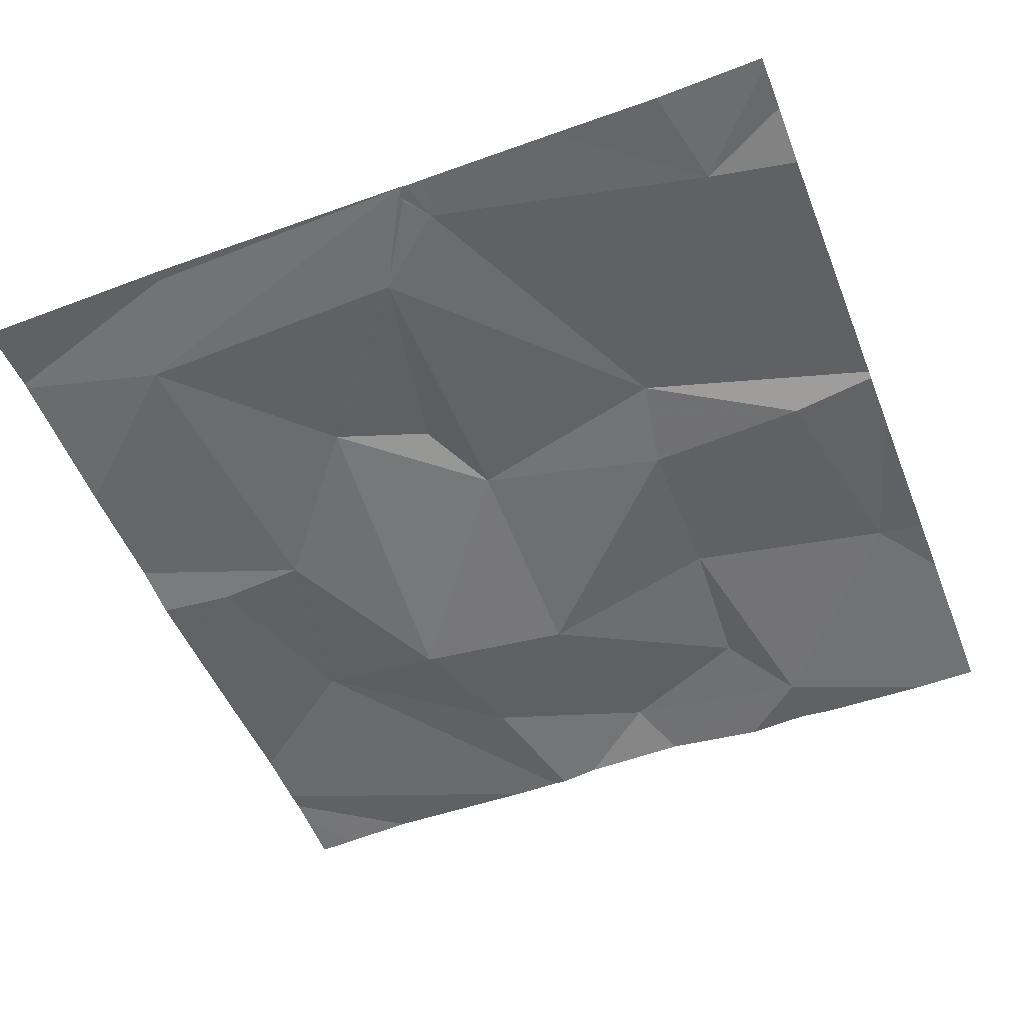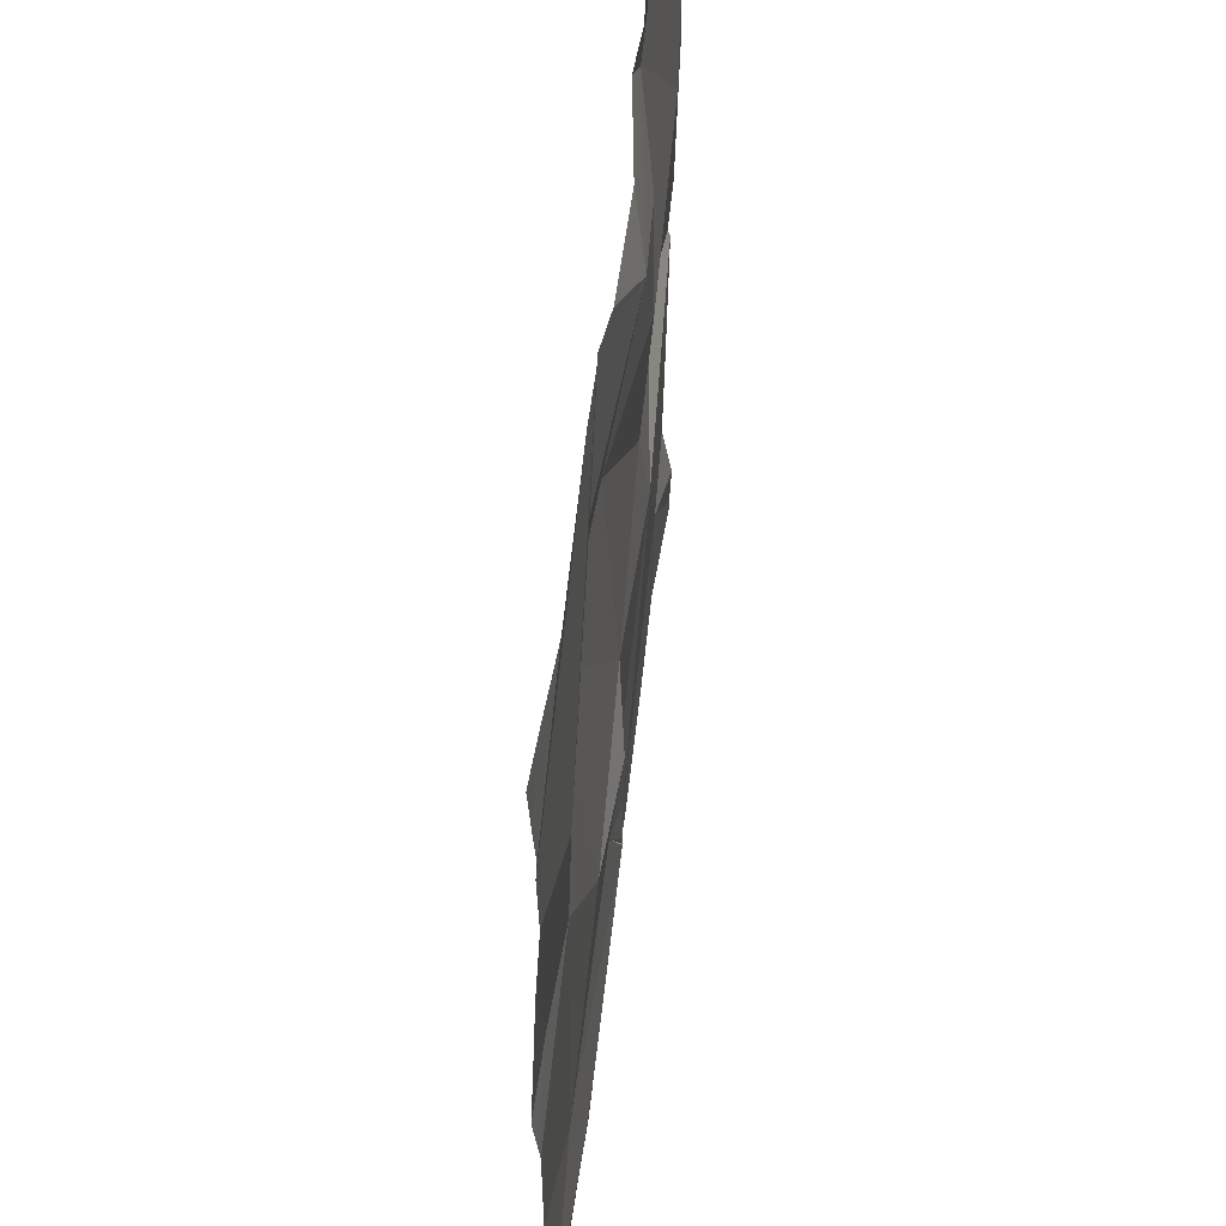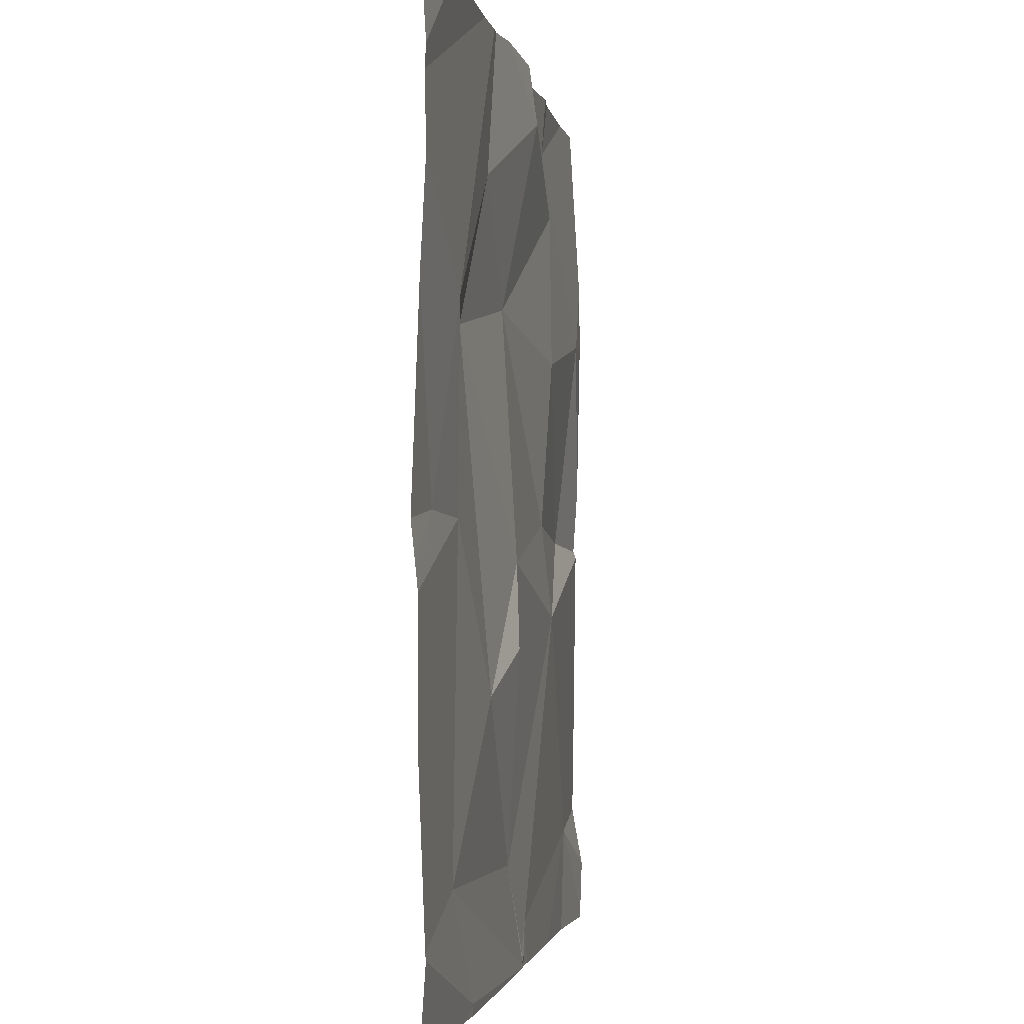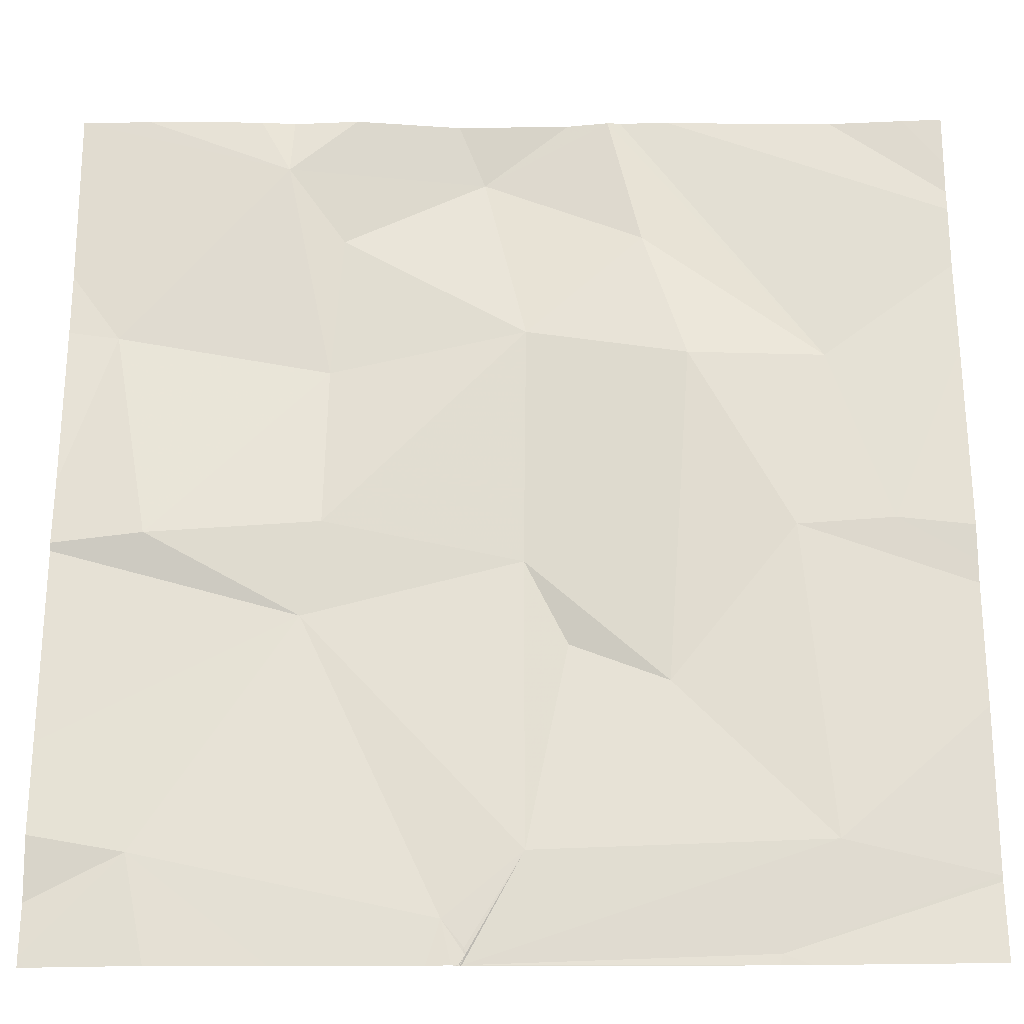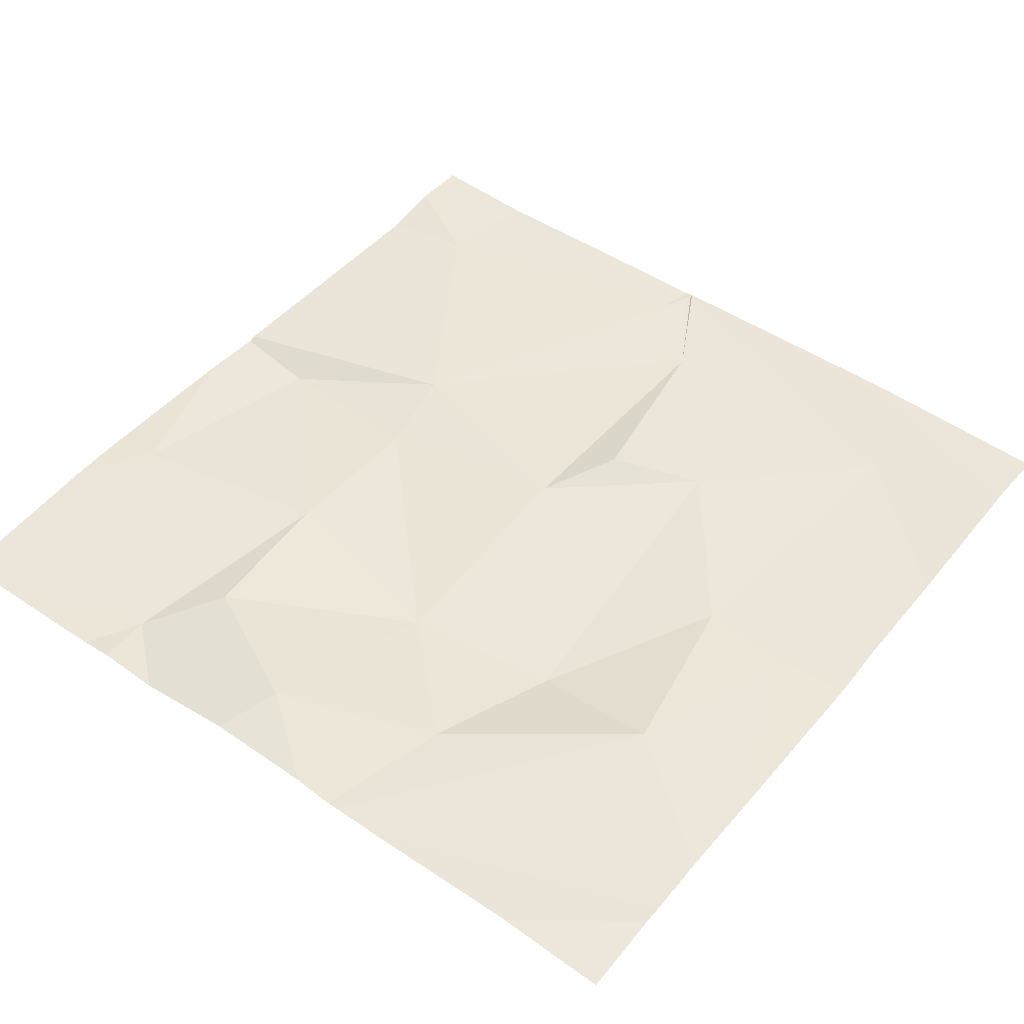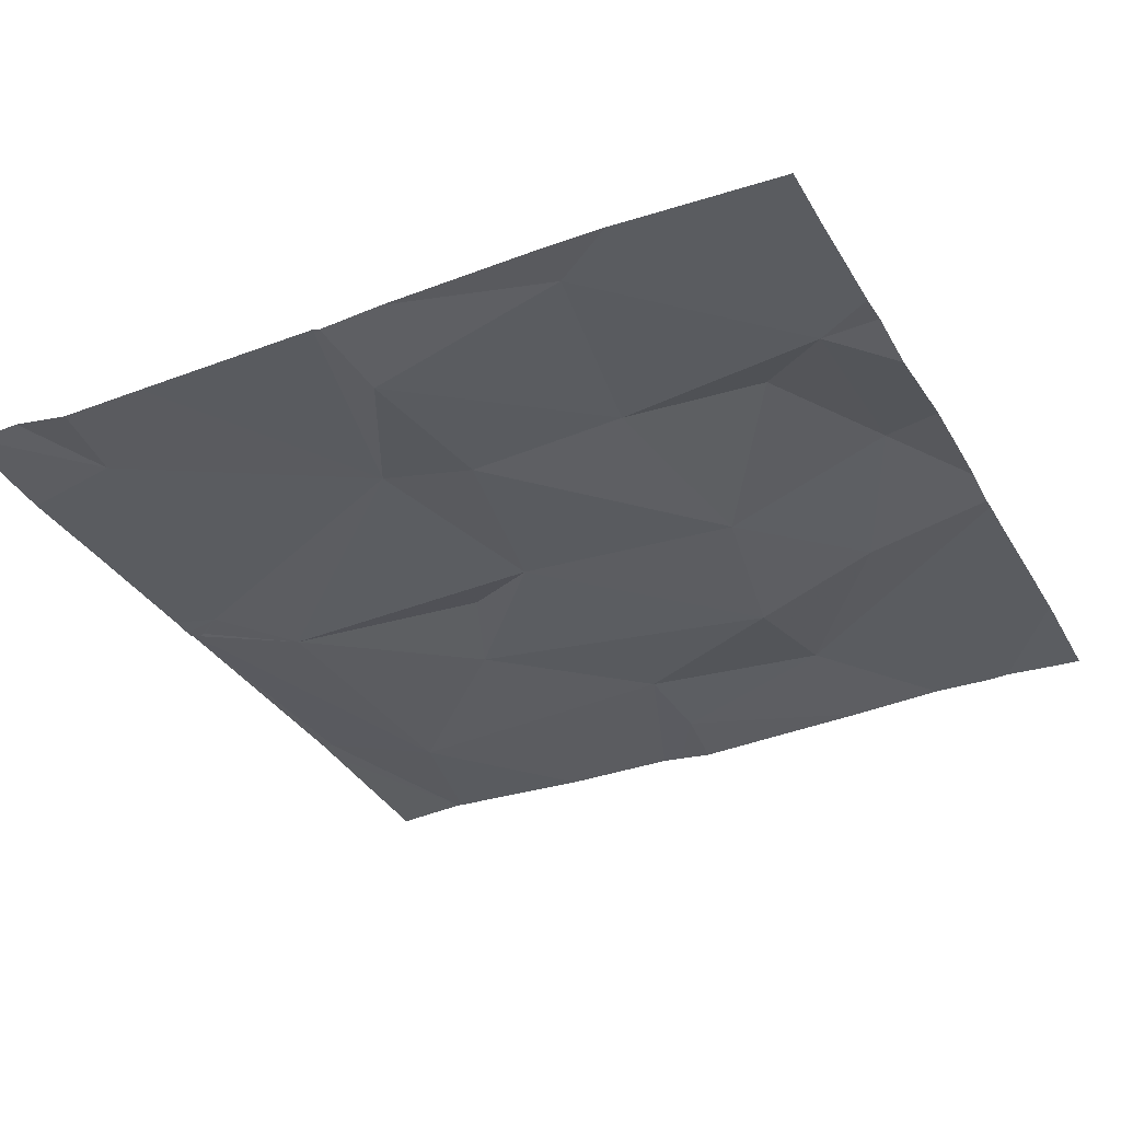
<metadata>
{"format":"obj","ext":"obj","renderer":"f3d","projection":"perspective","resolution":1024,"background":"white","views":[{"elev":-51.9,"azim":21.3,"up":"+Z"},{"elev":55.1,"azim":-83.8,"up":"+Y"},{"elev":-1.9,"azim":-81.1,"up":"+Y"},{"elev":-24.6,"azim":-179.7,"up":"+Y"},{"elev":47.4,"azim":-142.5,"up":"+Z"},{"elev":-34.1,"azim":116.5,"up":"+Z"}]}
</metadata>
<code>
v -116 259 490.7
v -115.8 259.1 490.7
v -115.9 259.1 490.7
v -116.1 259.2 490.7
v -116.1 258.8 490.7
v -115.3 259.2 490.7
v -115.9 259.5 490.7
v -115.8 259.6 490.7
v -115.8 259.4 490.7
v -115.3 259.5 490.7
v -115.5 259.7 490.7
v -115.8 258.8 490.7
v -116.2 259.2 490.7
v -115.3 259.4 490.7
v -116 259.4 490.7
v -116.1 259.4 490.7
v -115.3 259.2 490.7
v -115.3 258.9 490.7
v -116.1 258.7 490.7
v -115.8 258.7 490.7
v -115.4 259.4 490.7
v -115.4 259.2 490.7
v -115.6 259.4 490.7
v -115.7 259.7 490.7
v -115.8 258.7 490.7
v -115.8 258.7 490.7
v -115.5 258.7 490.7
v -115.6 259.5 490.7
v -115.6 259.6 490.7
v -115.6 259.7 490.7
v -115.9 259.7 490.7
v -116.1 258.7 490.7
v -115.4 258.8 490.7
v -115.7 258.8 490.7
v -115.8 258.7 490.7
v -115.8 258.7 490.7
v -115.3 259.7 490.7
v -115.6 258.7 490.7
v -115.6 259.1 490.7
v -116 259.7 490.7
v -115.7 258.7 490.7
v -115.6 259.2 490.7
v -116.3 259 490.7
v -116.3 259.1 490.7
v -116.3 259.1 490.7
v -116.3 259.6 490.7
v -116.3 259.6 490.7
v -116.3 259.3 490.7
v -116.3 259.2 490.7
v -116.3 259.4 490.7
v -116.3 259.6 490.7
v -116.3 259.5 490.7
v -116.3 258.8 490.7
v -116.3 258.8 490.7
v -115.9 259.7 490.7
v -116.2 259.7 490.7
v -115.3 258.7 490.7
v -115.3 258.8 490.7
v -115.3 258.8 490.7
v -115.3 259.2 490.7
v -115.9 259.7 490.7
v -115.8 258.7 490.7
v -115.7 258.7 490.7
v -115.8 258.7 490.7
v -115.8 258.7 490.7
v -115.8 258.7 490.7
v -115.8 258.7 490.7
v -115.7 258.7 490.7
v -115.8 258.7 490.7
v -115.3 258.7 490.7
v -116.1 258.7 490.7
v -116.1 258.7 490.7
v -116.3 258.7 490.7
v -115.3 258.7 490.7
v -115.6 259.7 490.7
v -116.2 259.7 490.7
v -116 259.7 490.7
v -116.2 259.7 490.7
v -115.4 259.7 490.7
v -116.3 259.7 490.7
f 2 1 3
f 43 4 44
f 8 7 9
f 5 1 4
f 2 3 12
f 44 13 45
f 47 46 76
f 15 9 7
f 16 7 55
f 55 8 31
f 79 29 37
f 3 1 12
f 12 1 5
f 63 34 41
f 51 16 61
f 9 15 2
f 7 16 15
f 19 5 53
f 59 33 58
f 62 36 20
f 78 47 76
f 58 33 57
f 20 19 32
f 15 16 4
f 50 16 52
f 1 2 15
f 13 4 16
f 12 5 20
f 4 1 15
f 57 33 27
f 5 19 20
f 22 21 23
f 77 46 40
f 8 28 29
f 20 34 35
f 41 36 62
f 76 46 56
f 24 29 30
f 38 34 63
f 29 28 23
f 35 12 36
f 34 12 35
f 12 20 36
f 41 34 36
f 62 20 64
f 75 29 11
f 8 9 28
f 38 33 34
f 6 22 60
f 22 39 17
f 9 23 28
f 21 29 23
f 30 29 75
f 22 42 39
f 42 22 23
f 66 36 67
f 34 20 65
f 67 34 68
f 39 42 2
f 64 35 69
f 34 33 39
f 2 42 9
f 23 9 42
f 39 2 12
f 12 34 39
f 18 33 59
f 29 21 10
f 43 5 4
f 6 21 22
f 44 4 13
f 27 33 38
f 45 13 49
f 18 39 33
f 24 8 29
f 25 20 26
f 48 13 50
f 49 13 48
f 17 39 18
f 50 13 16
f 46 51 40
f 29 10 37
f 52 16 51
f 14 21 6
f 53 5 43
f 54 19 53
f 26 20 32
f 11 29 79
f 40 51 61
f 10 21 14
f 72 54 73
f 60 22 17
f 32 19 71
f 64 20 35
f 65 20 25
f 66 35 36
f 31 8 24
f 67 36 34
f 68 34 65
f 69 35 66
f 61 16 55
f 55 7 8
f 70 57 27
f 71 19 72
f 72 19 54
f 56 46 77
f 74 57 70
f 80 47 78

</code>
